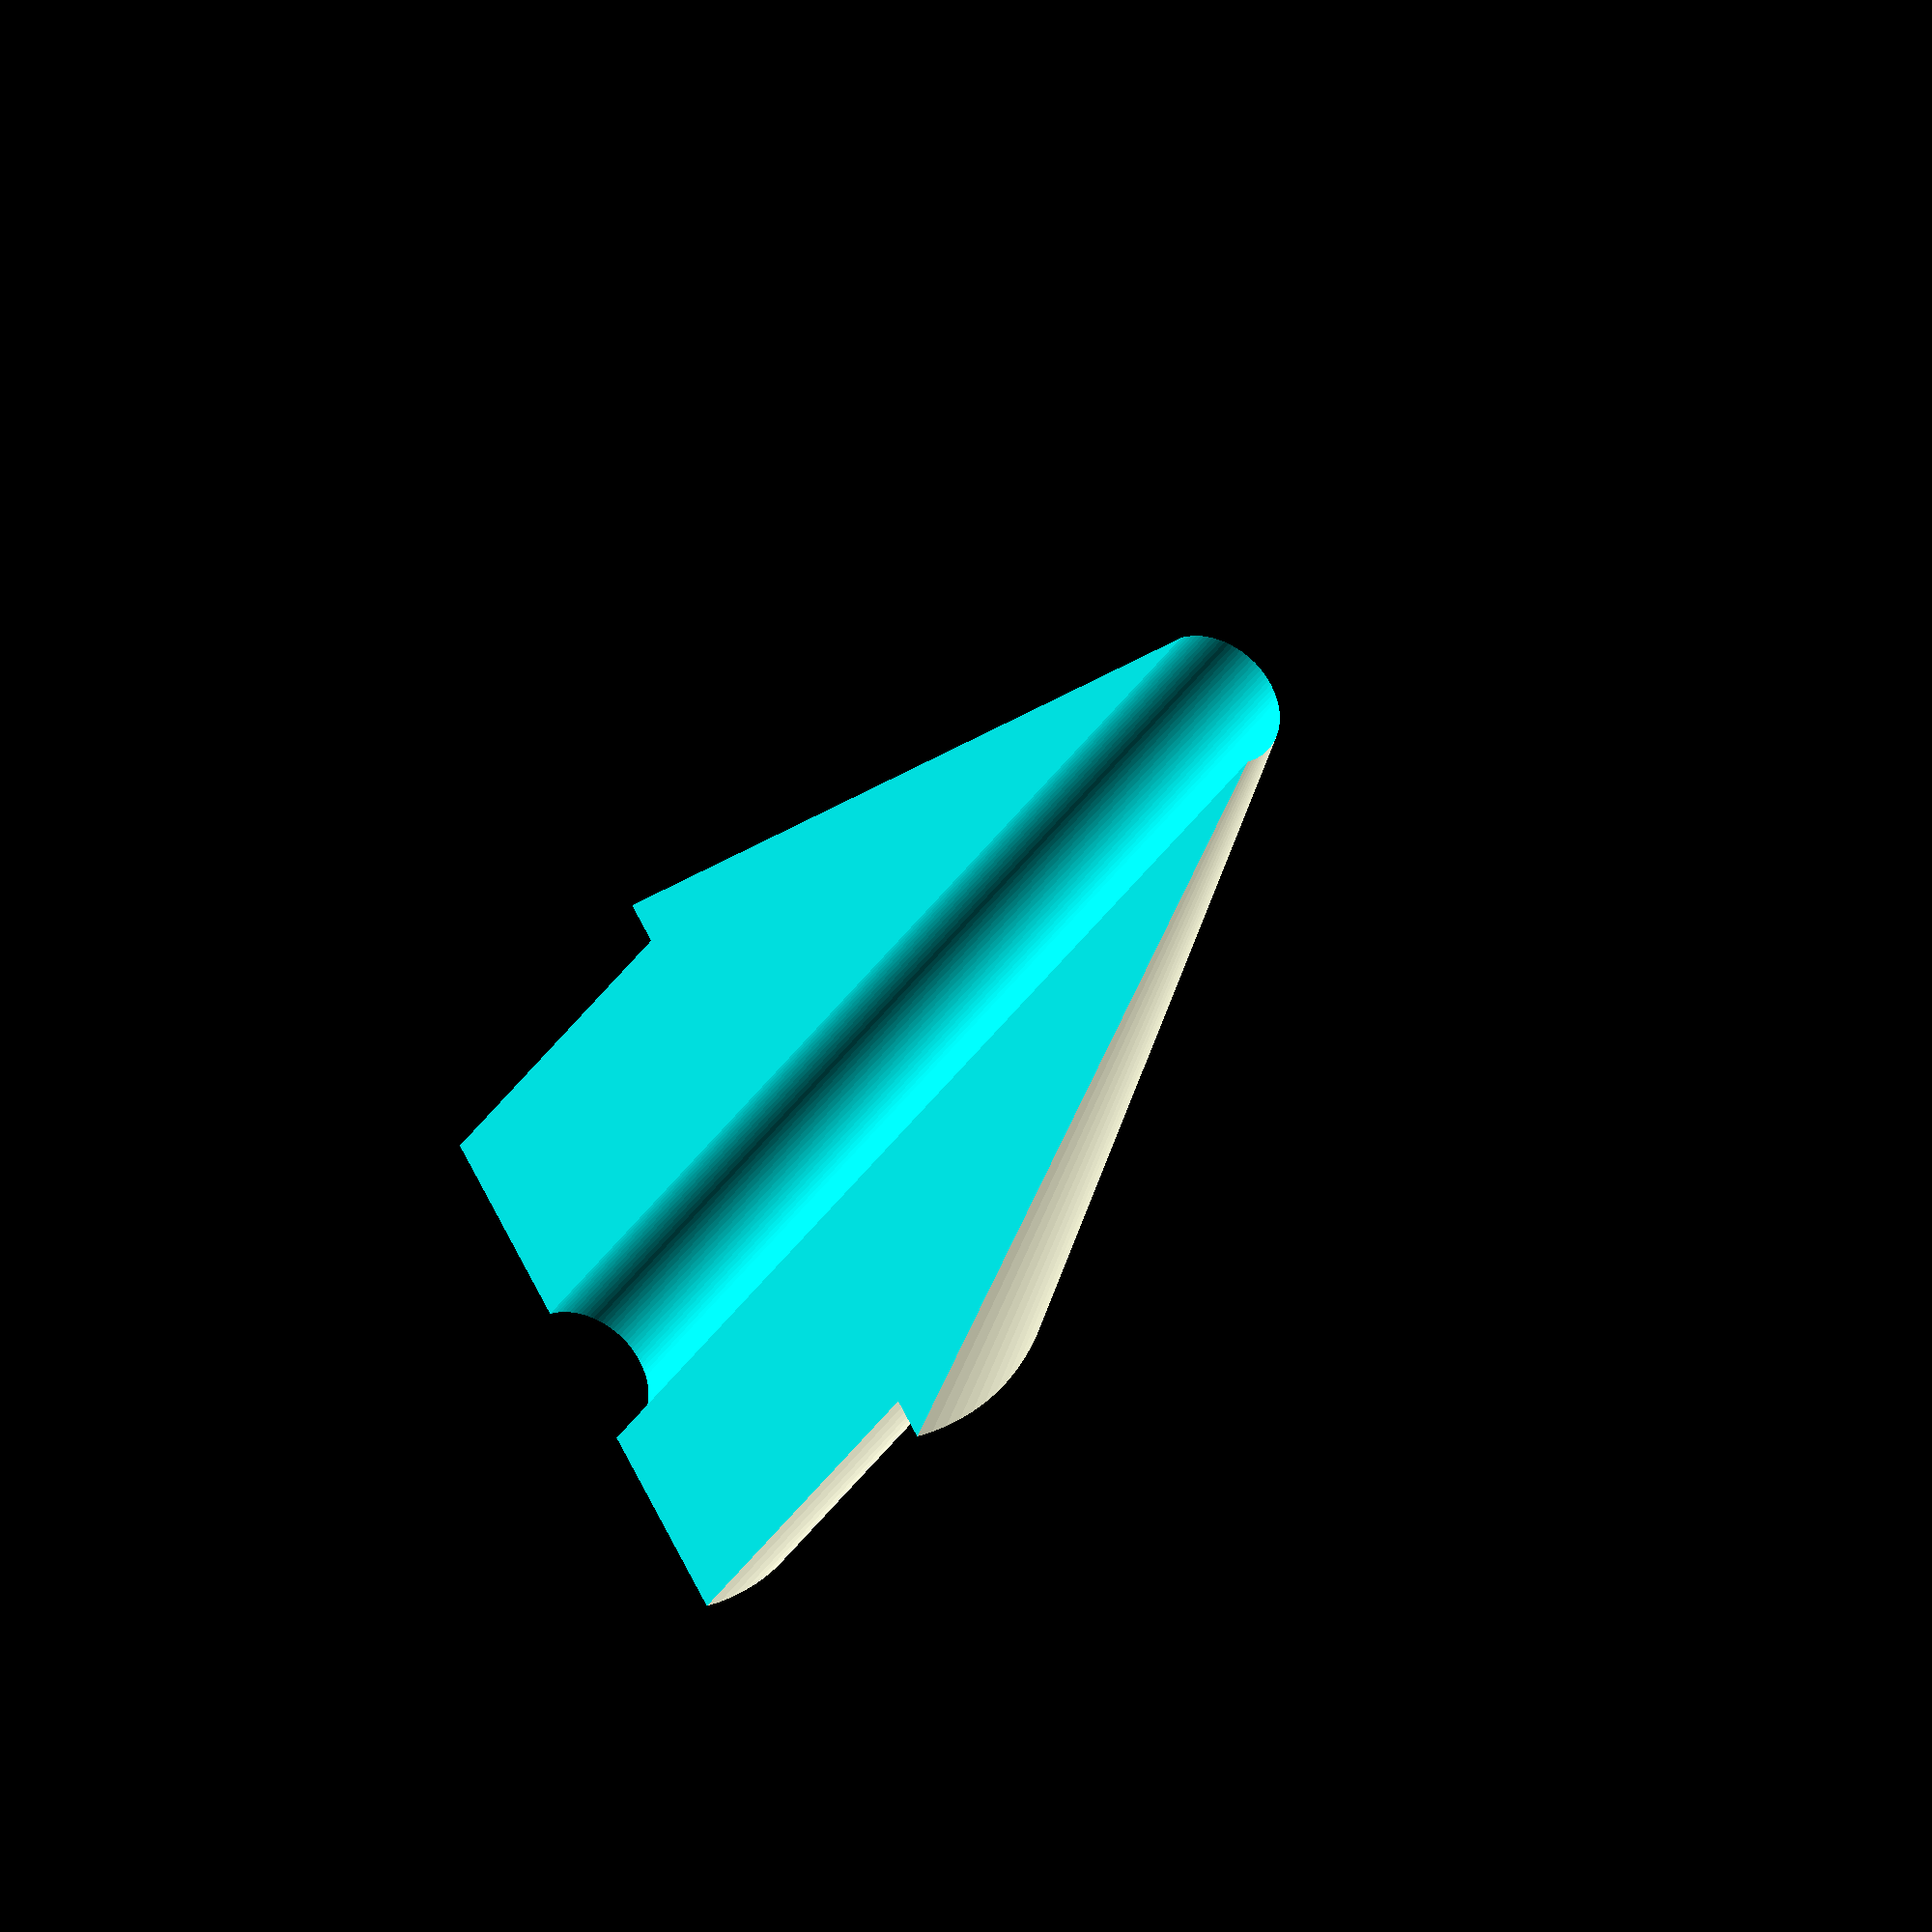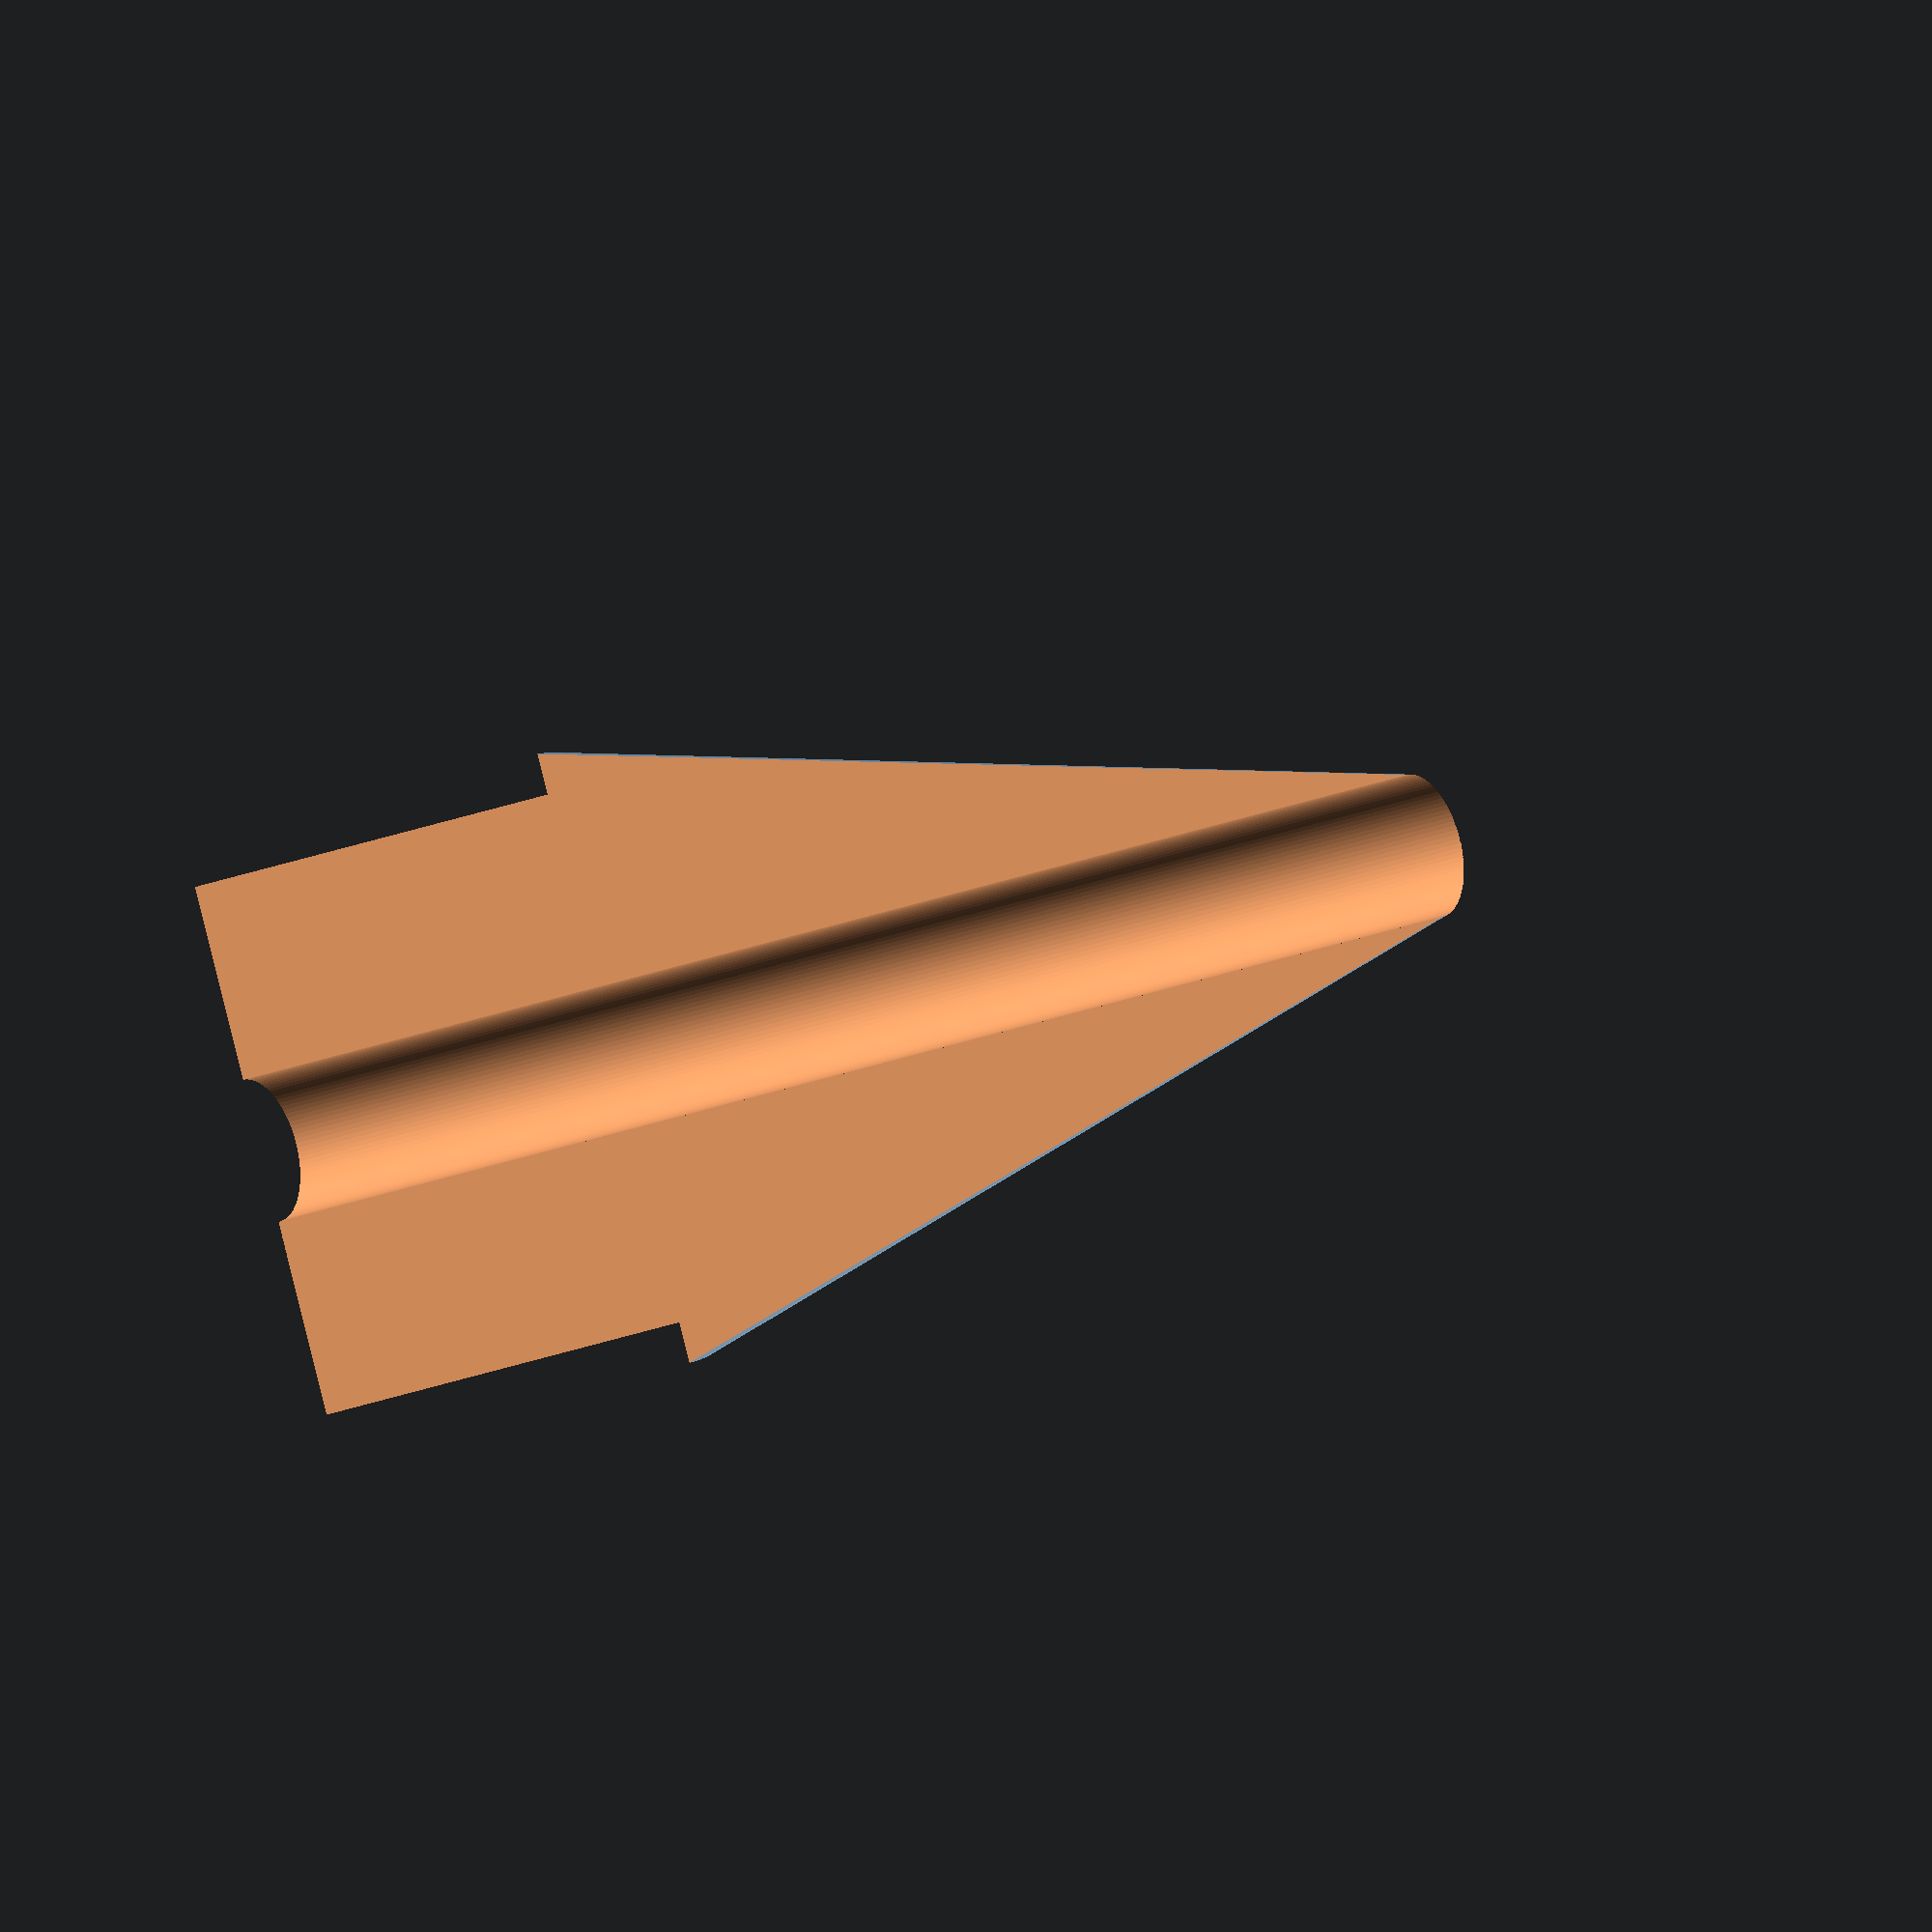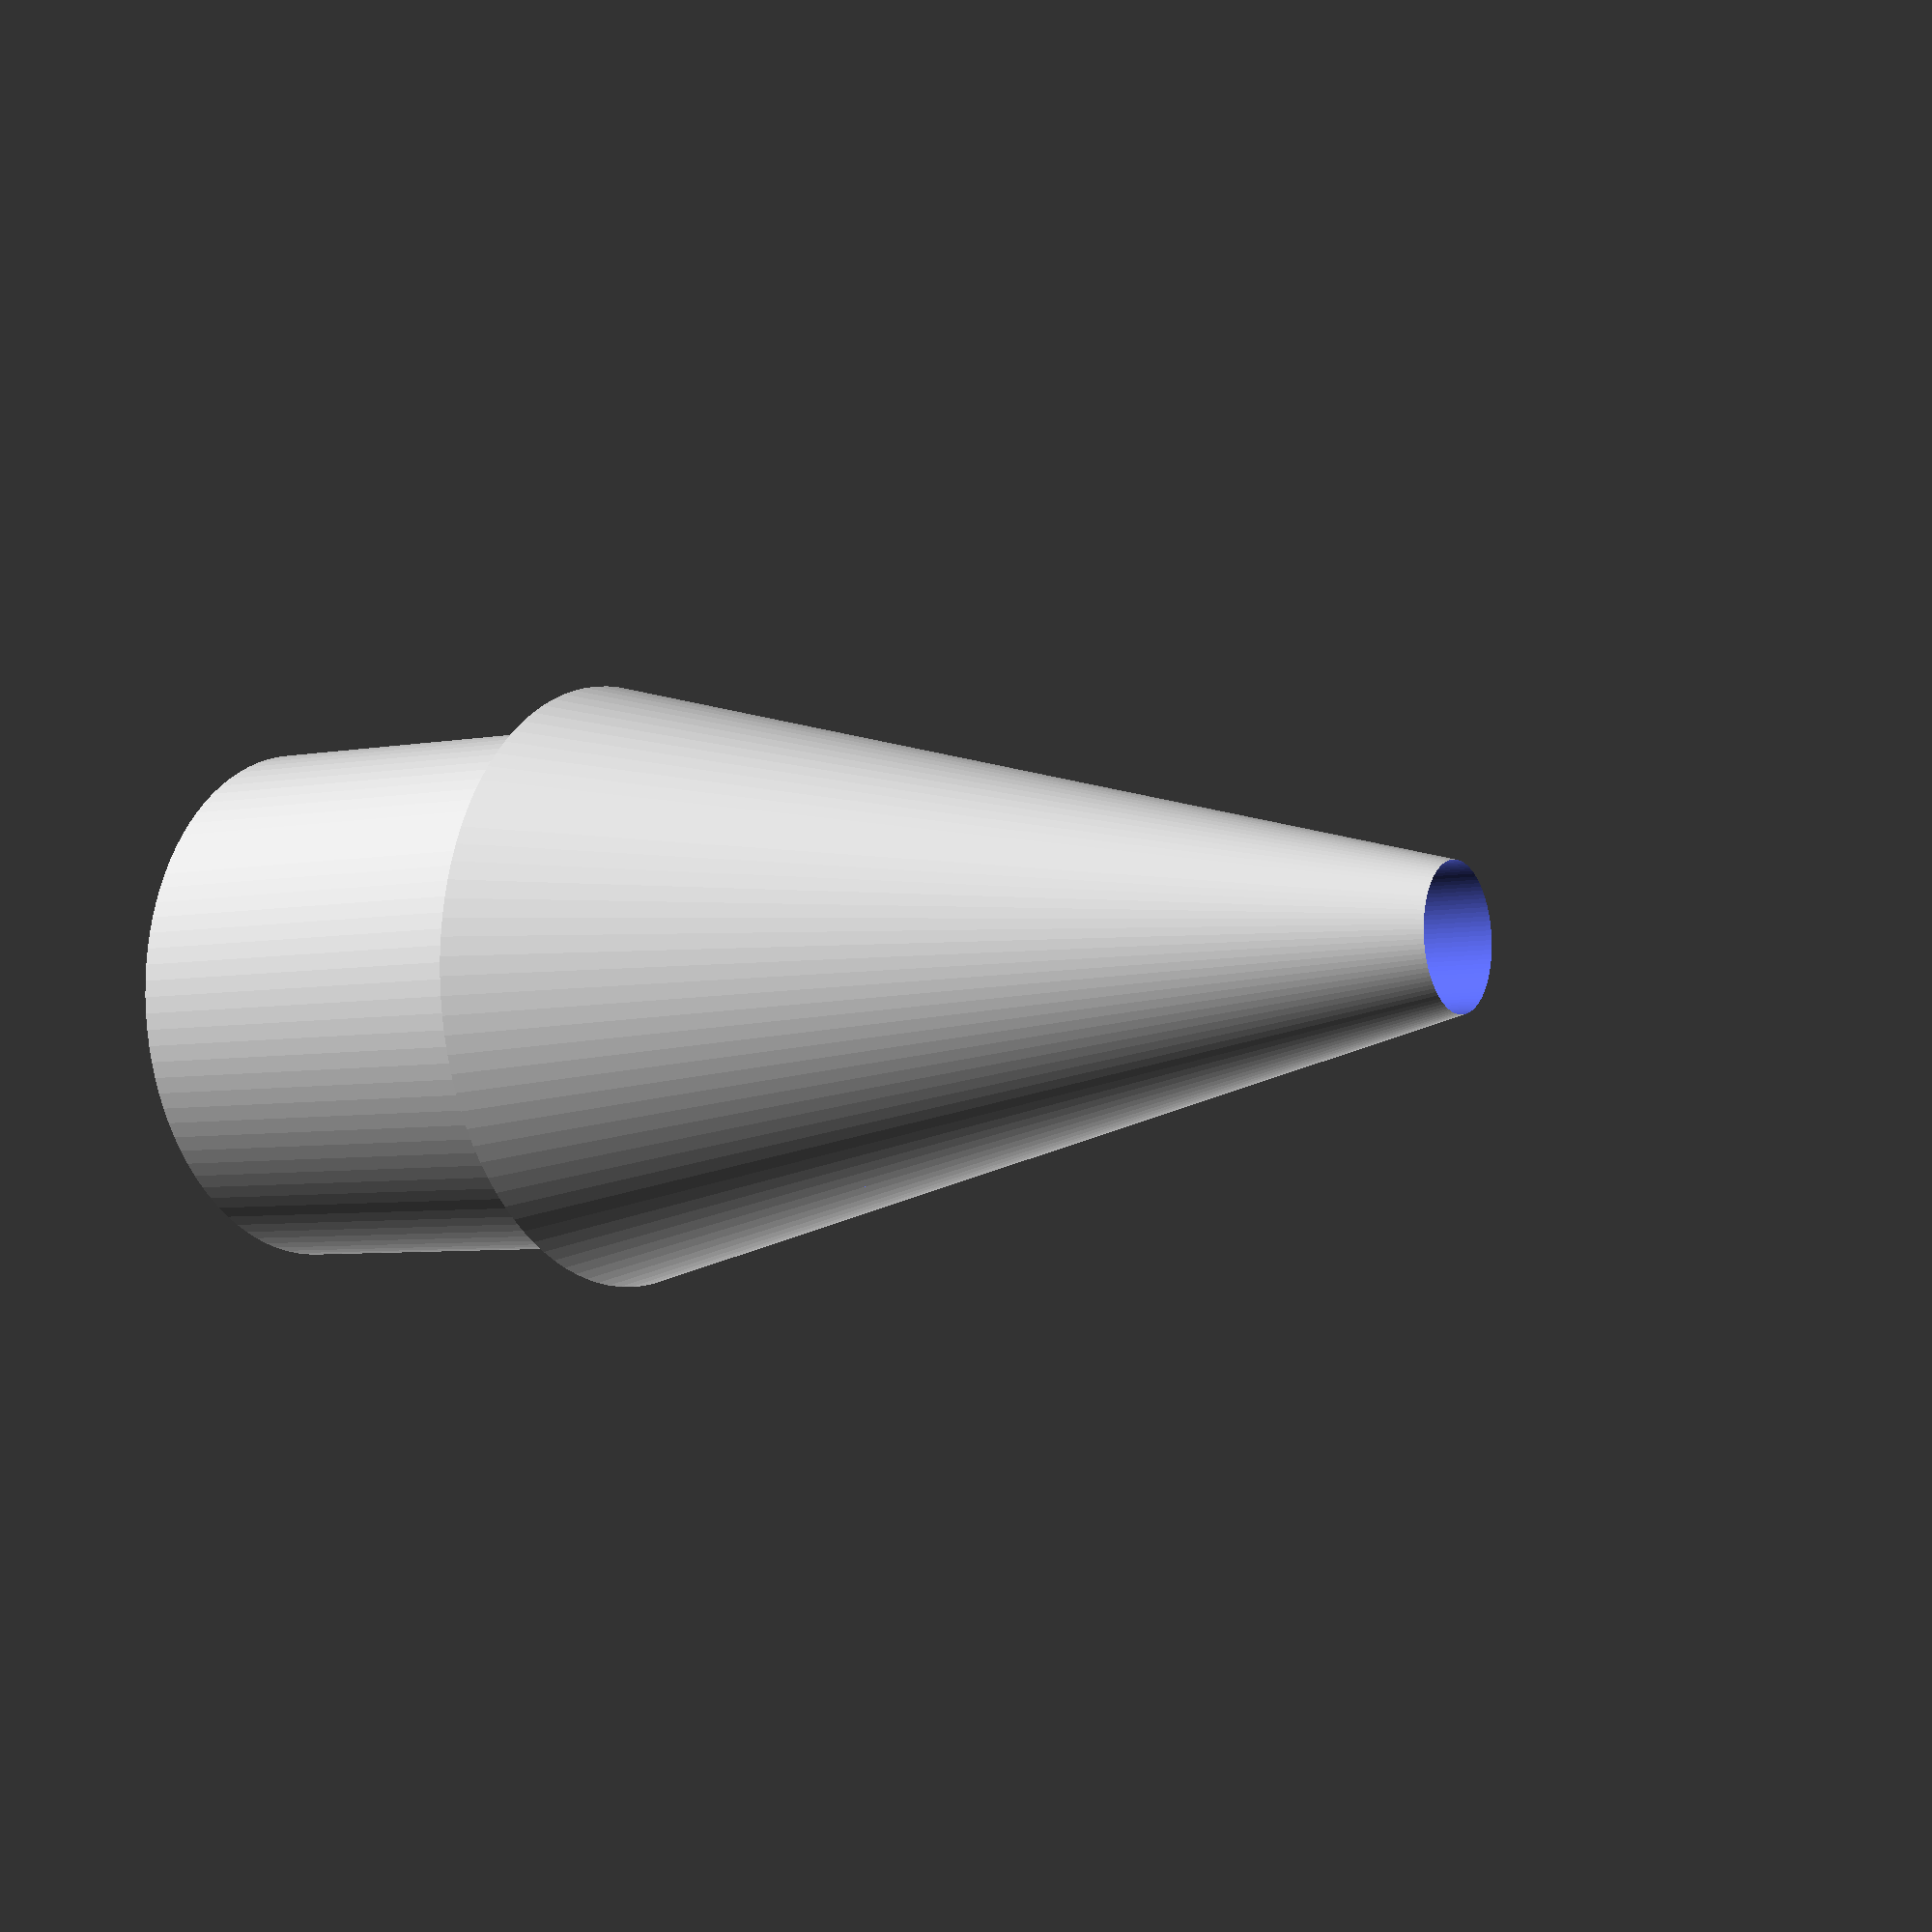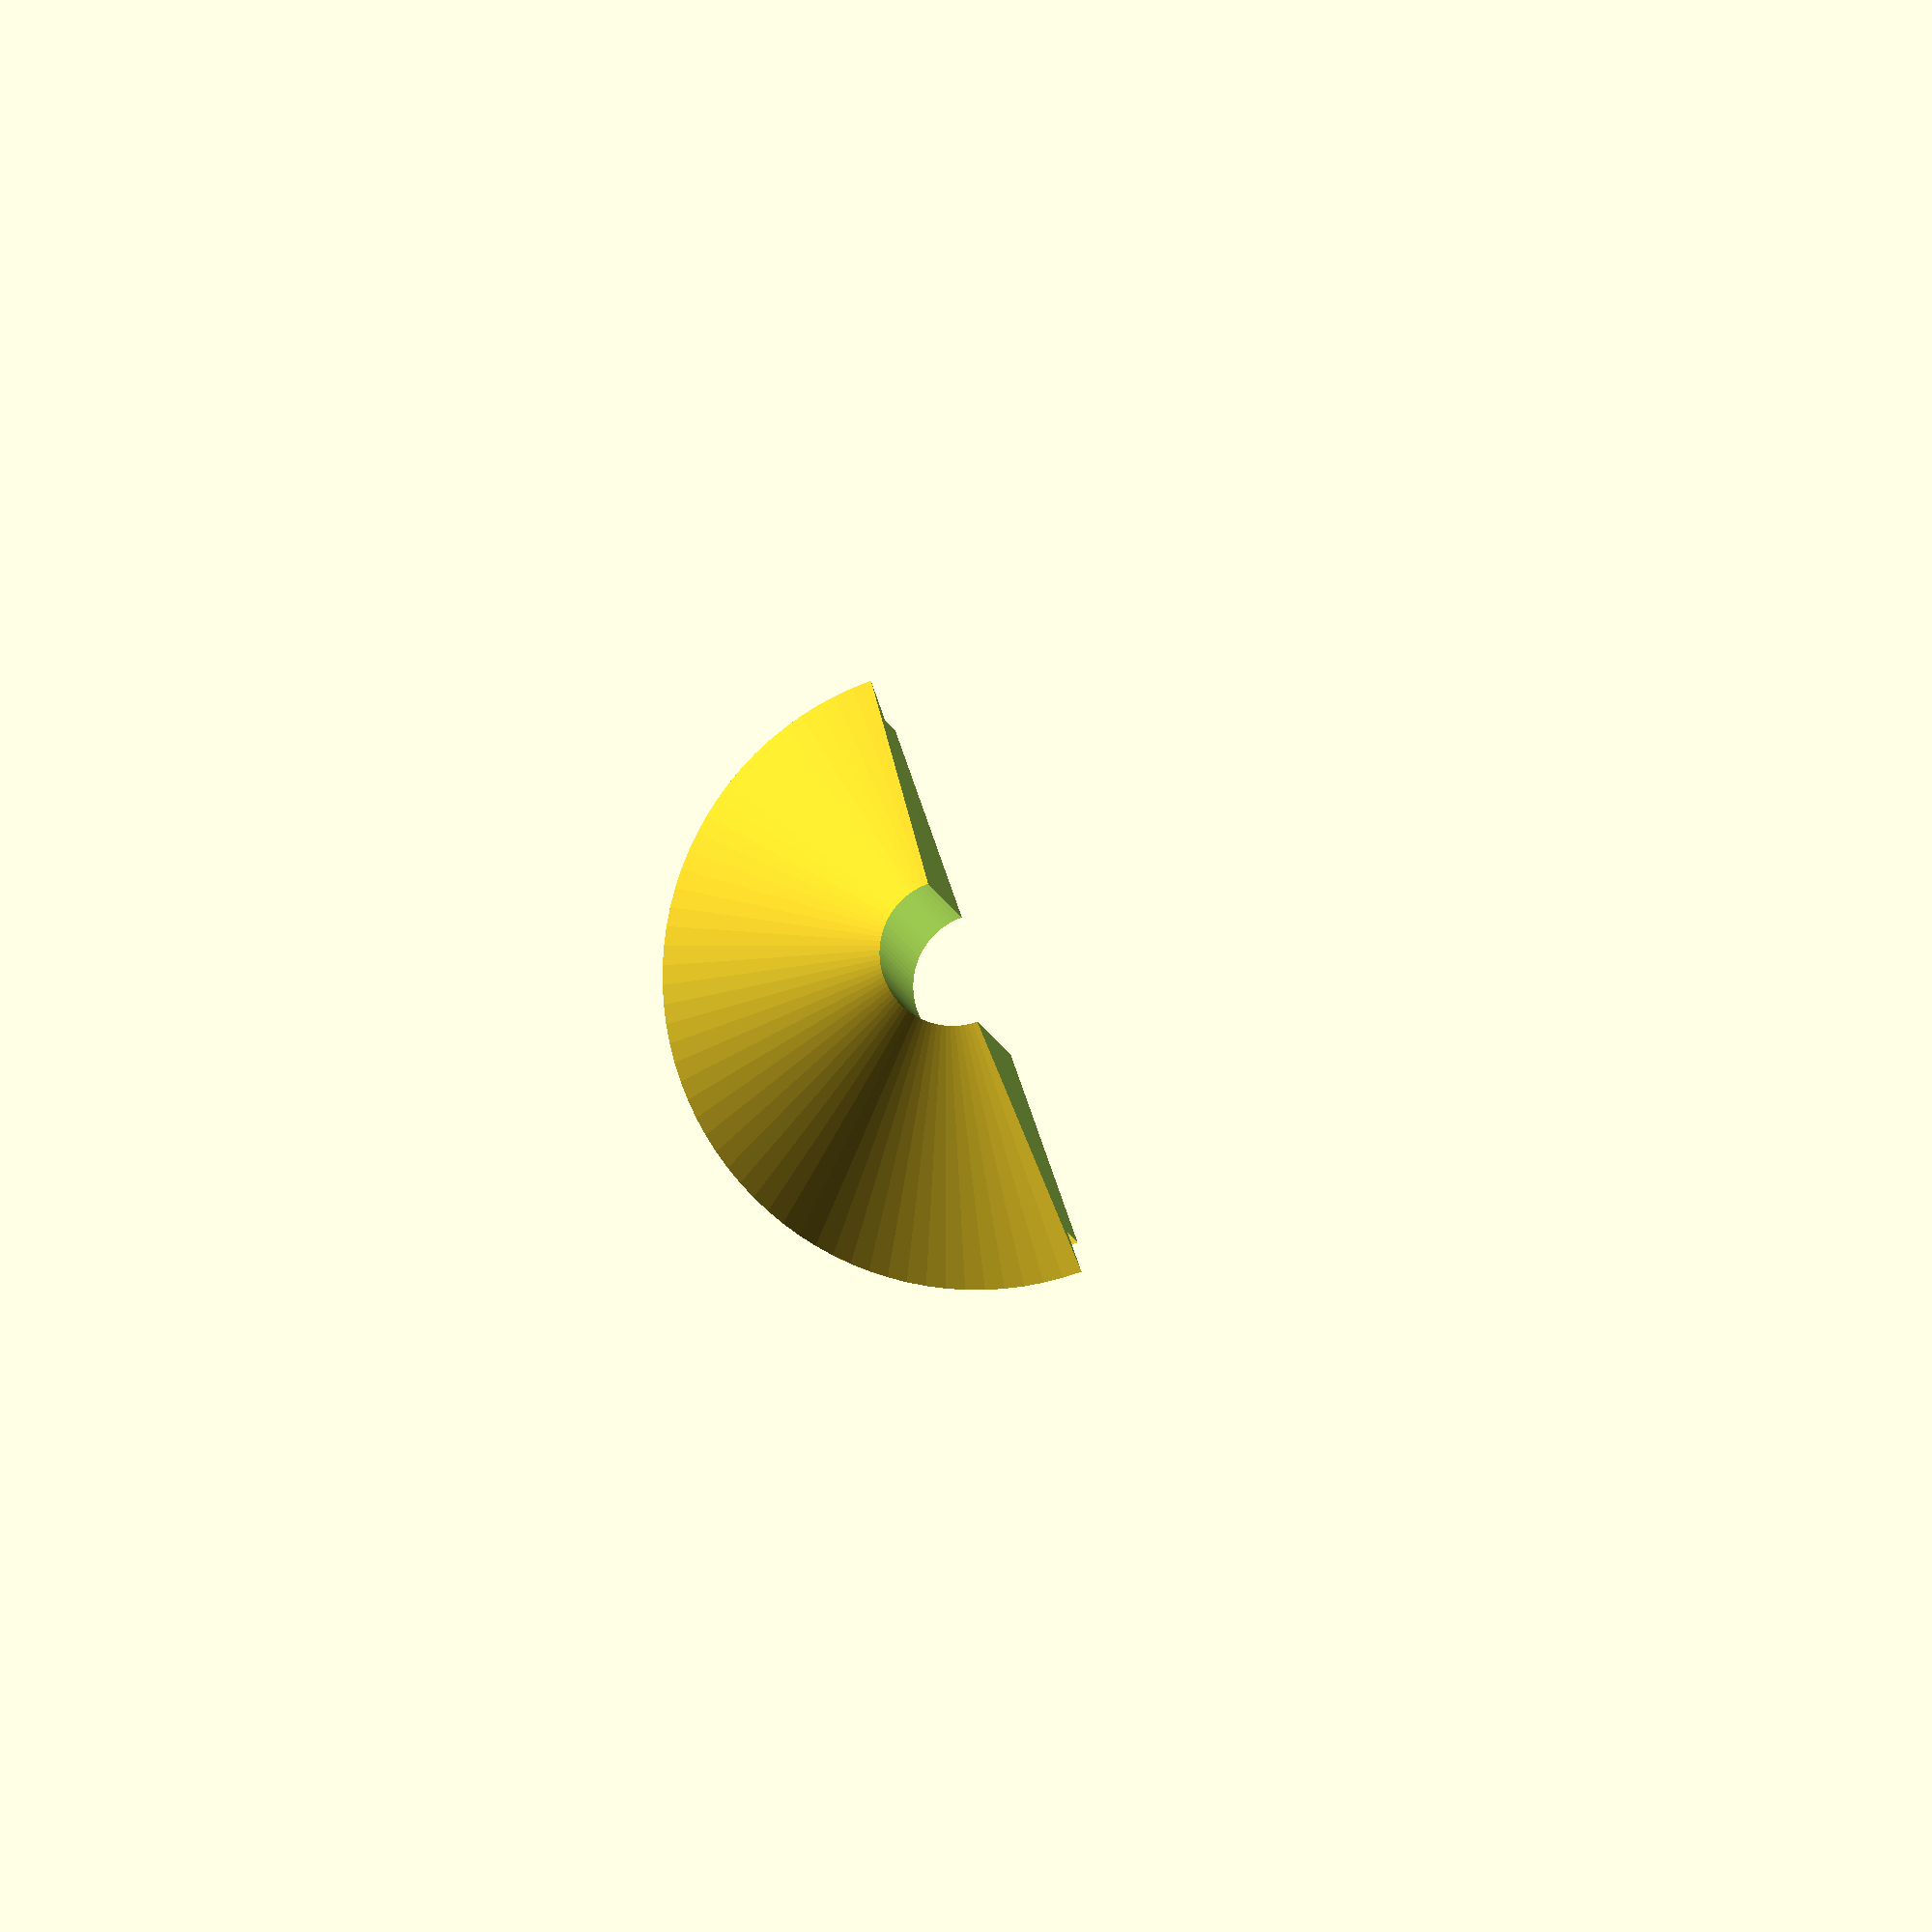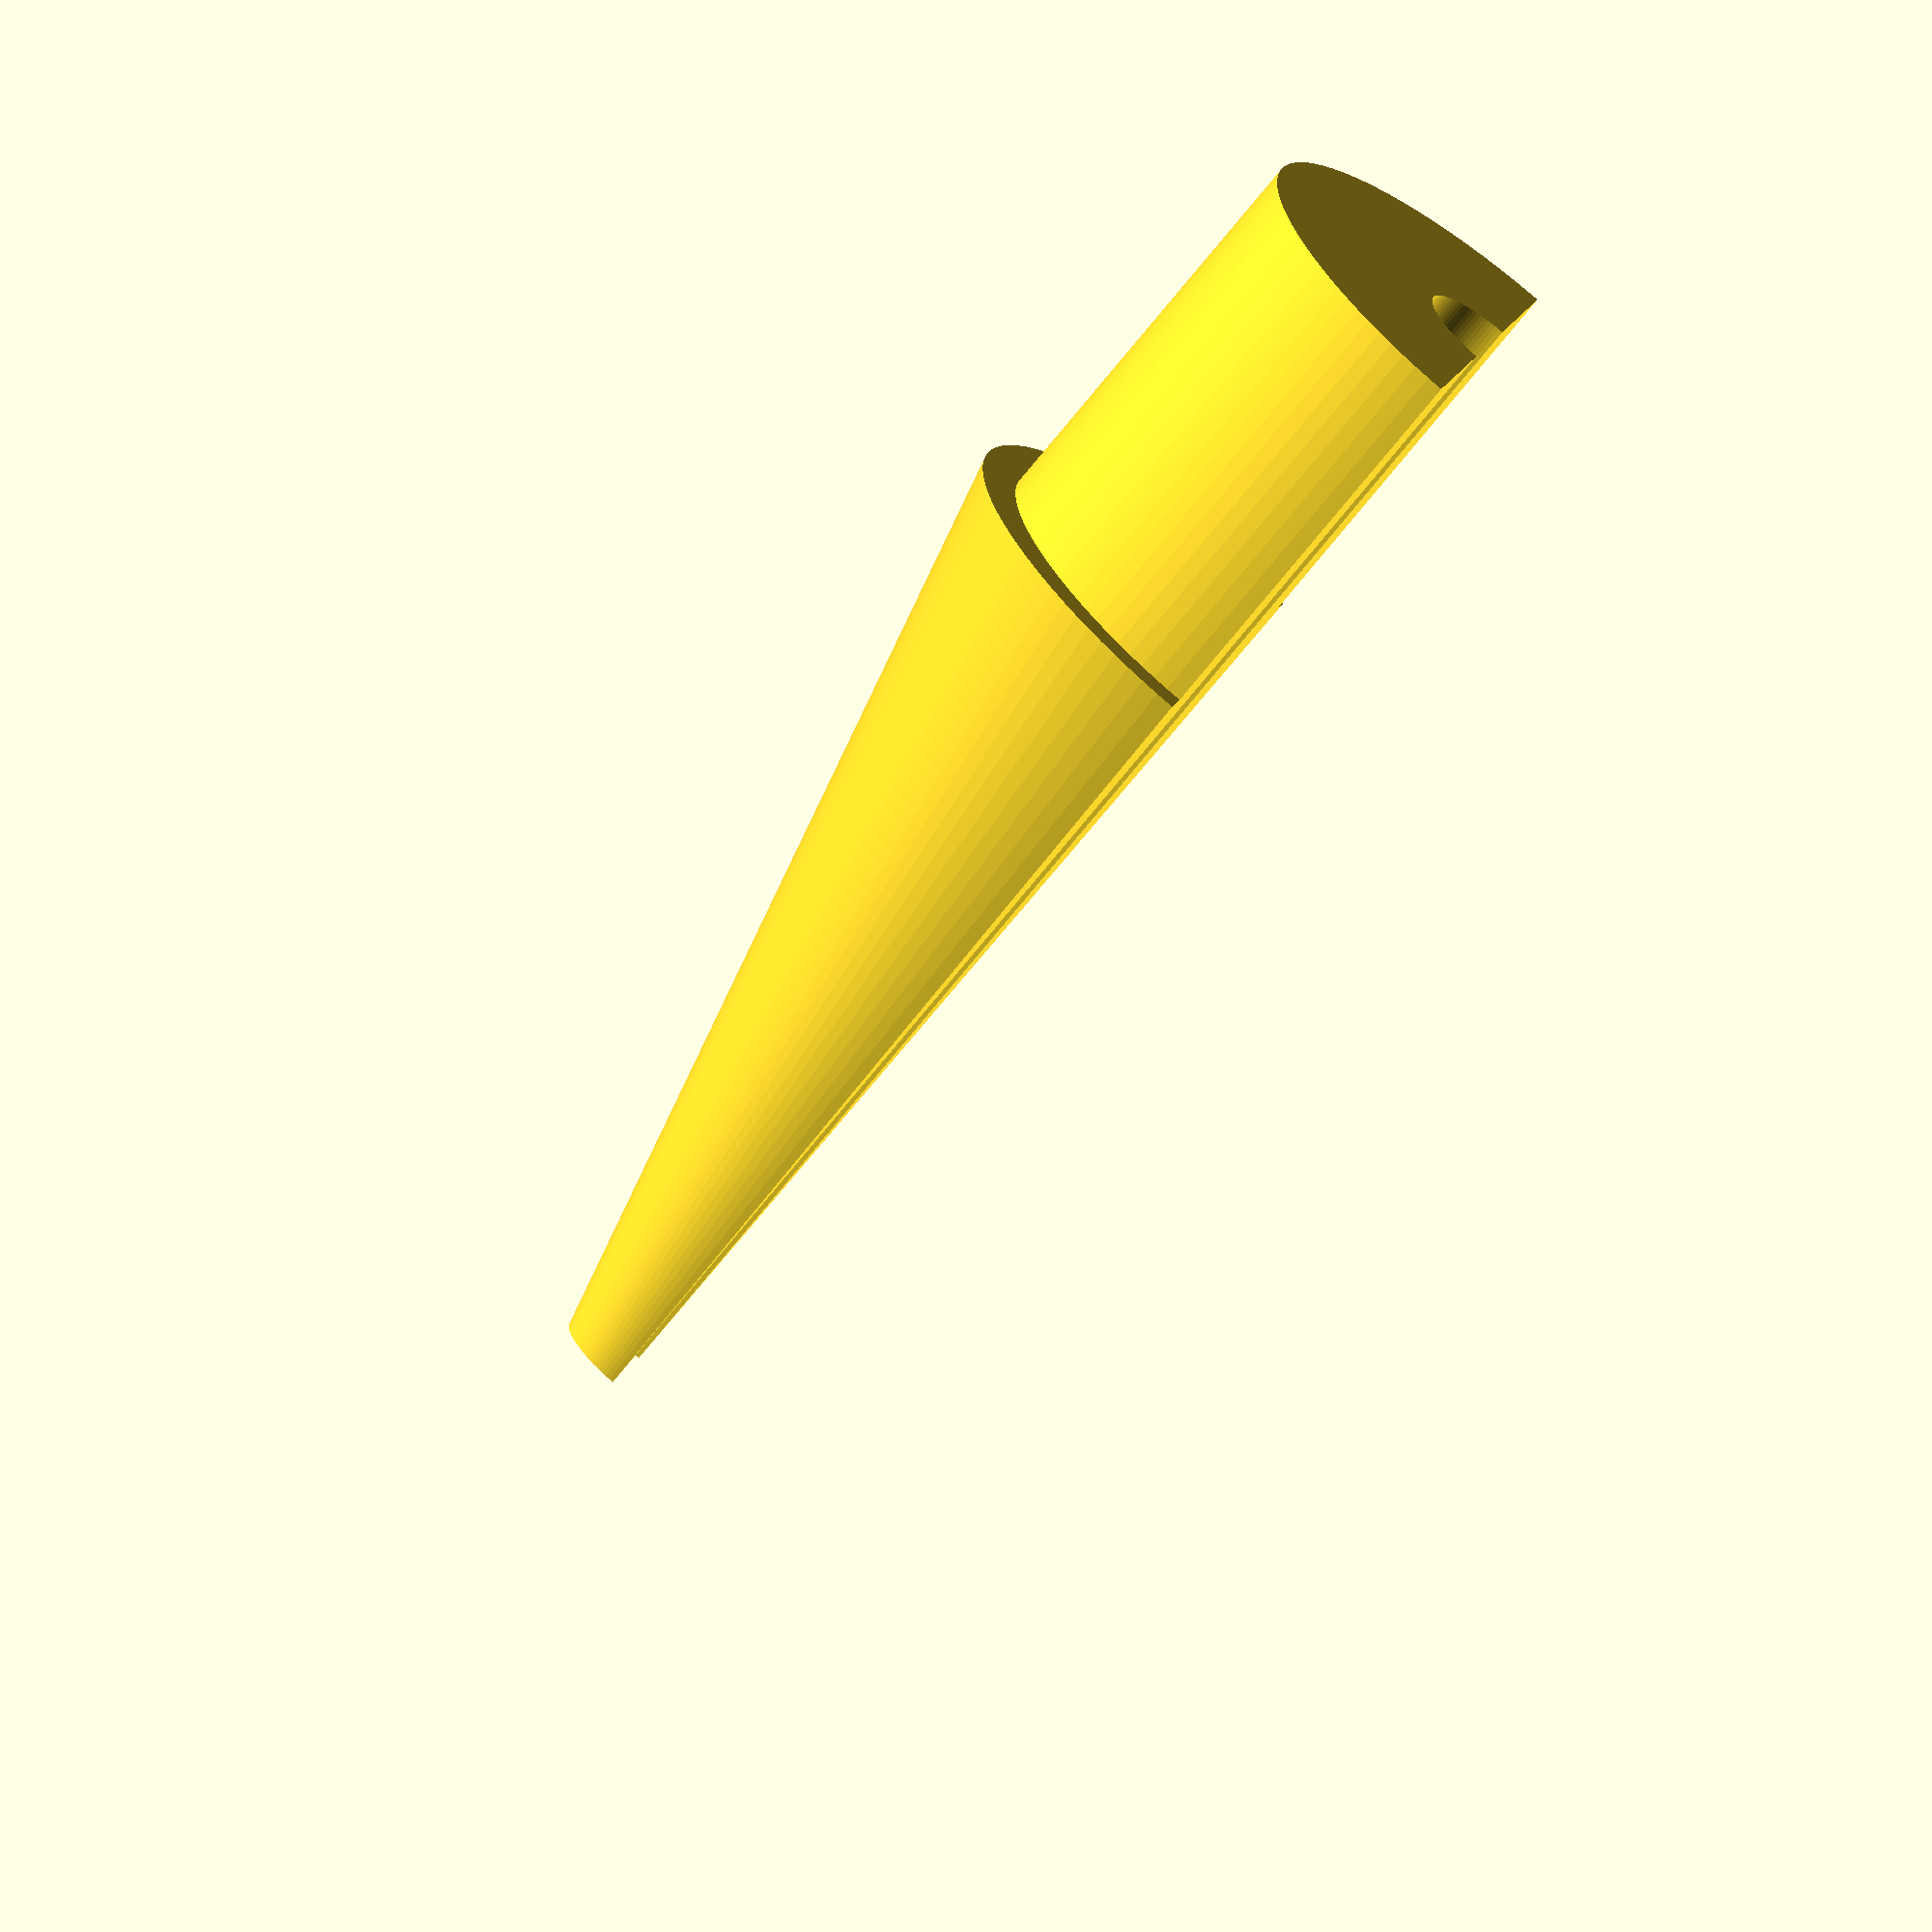
<openscad>
$fn = 100;
cut = 100; // arbitrary large dimension

module pipe_cap() {
    difference() {
        union() {
            cylinder(d=13, h=10);
            translate([0, 0 , 10]) cylinder(d1=15, d2=0, h=30);
        }
        cylinder(d=3.5, h=cut, center=true);
    }
}

difference() {
    pipe_cap();
    translate([-cut/2, 0, -1]) cube([cut, cut, cut]);
}

</openscad>
<views>
elev=213.4 azim=59.3 roll=207.2 proj=o view=solid
elev=24.2 azim=243.3 roll=302.6 proj=o view=solid
elev=5.5 azim=285.3 roll=301.6 proj=p view=wireframe
elev=181.4 azim=250.4 roll=178.6 proj=o view=solid
elev=252.1 azim=76.9 roll=38.7 proj=o view=solid
</views>
